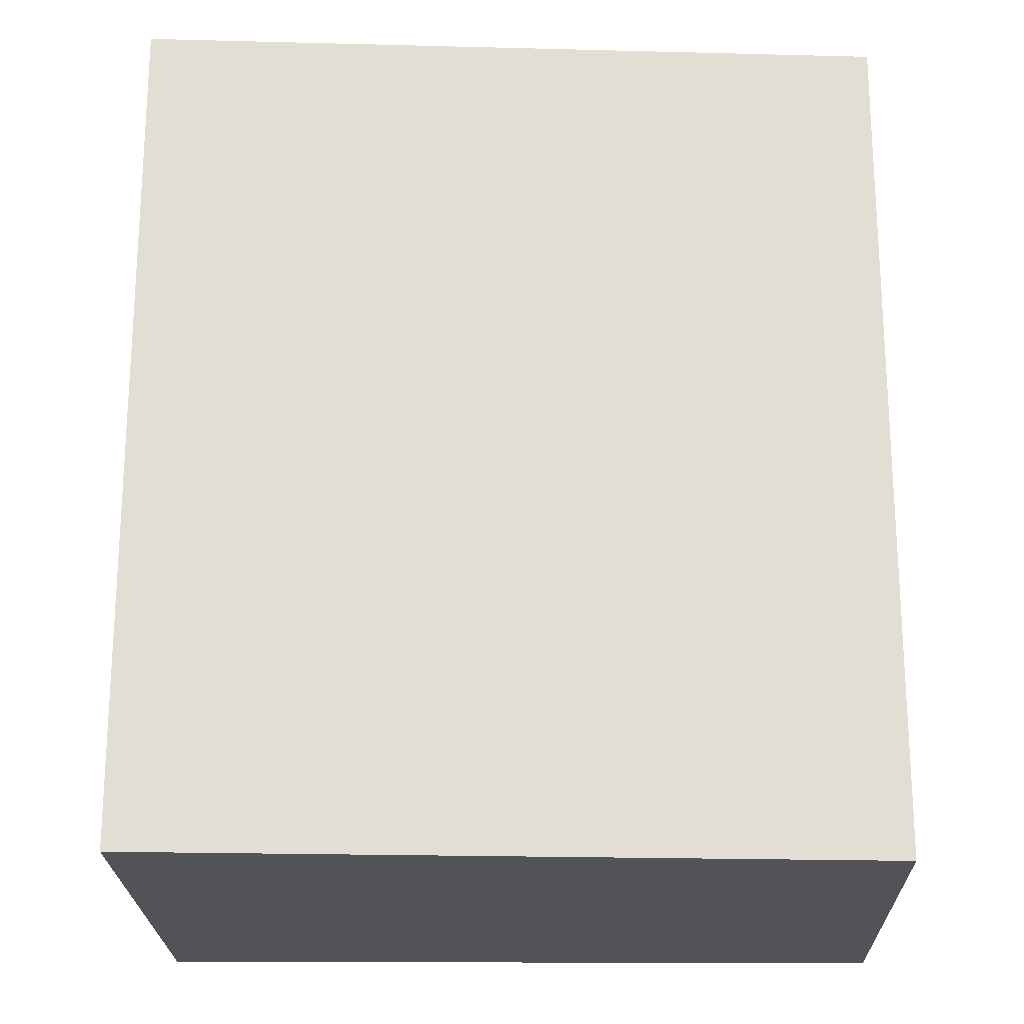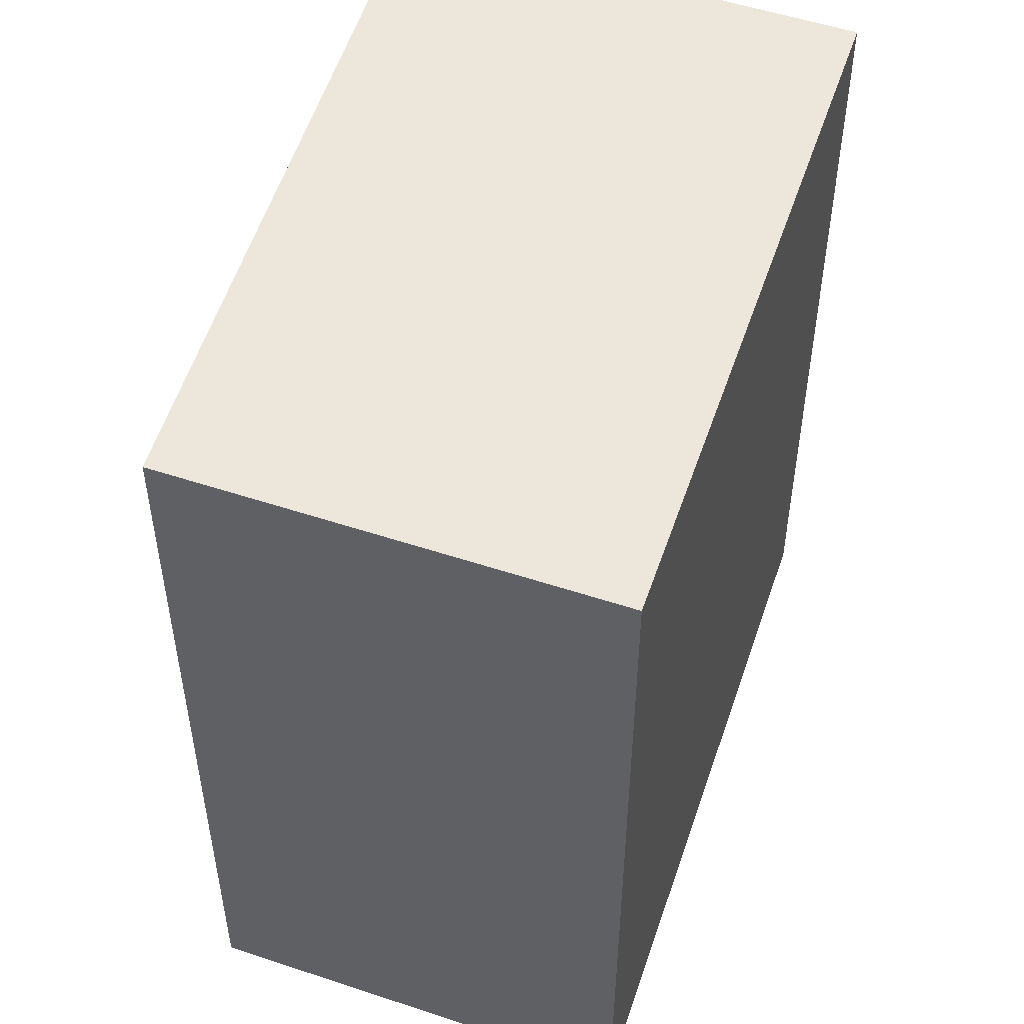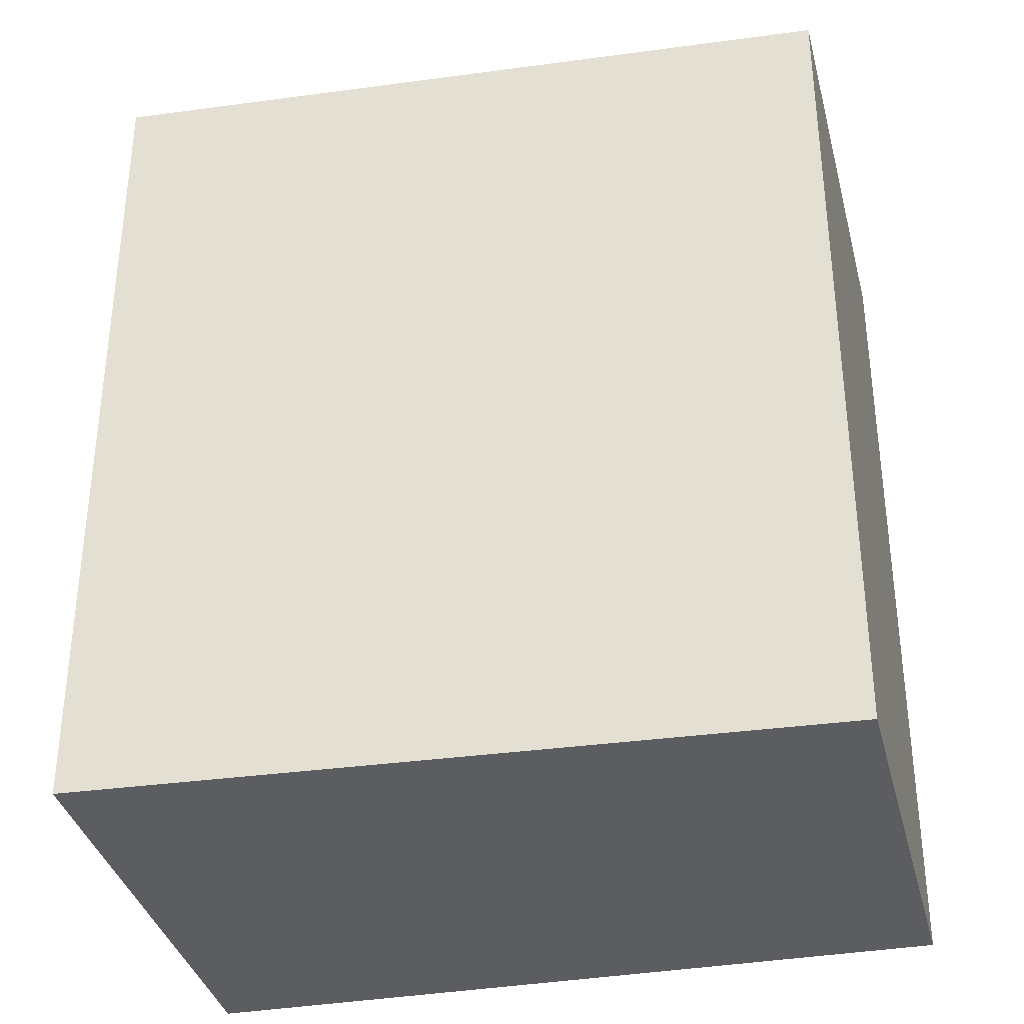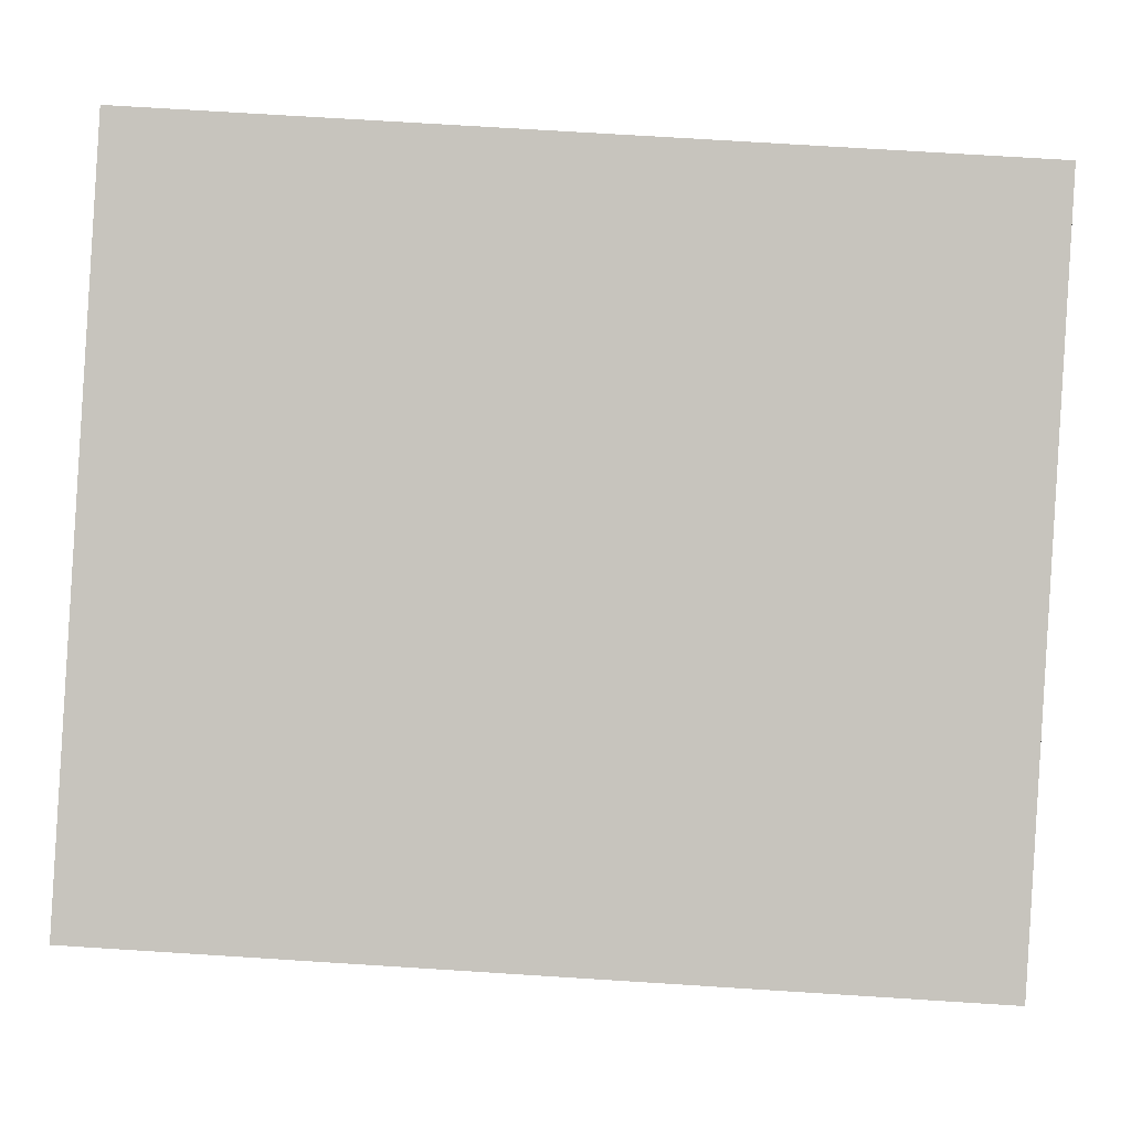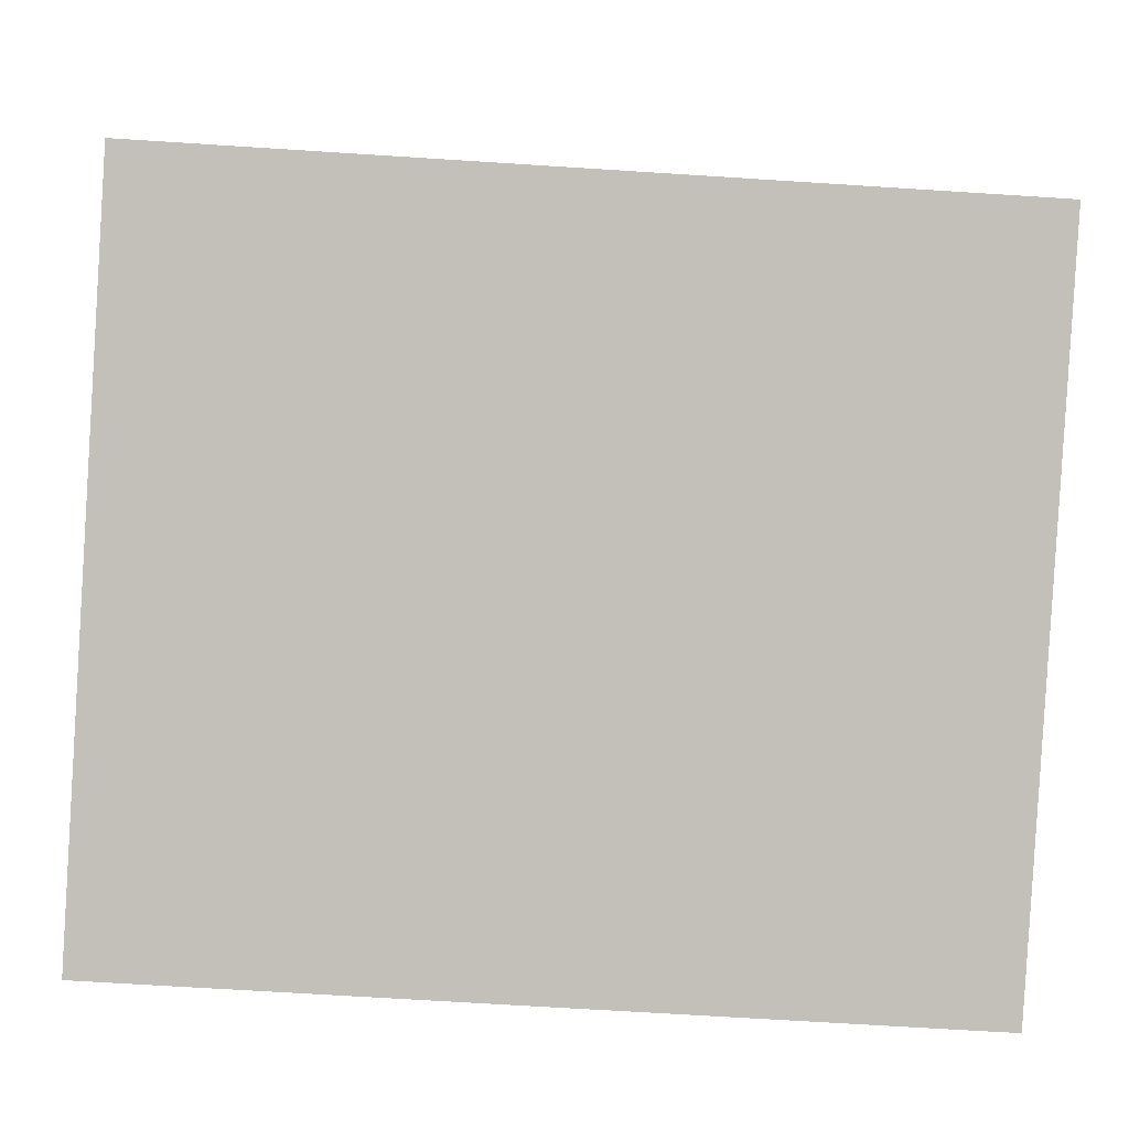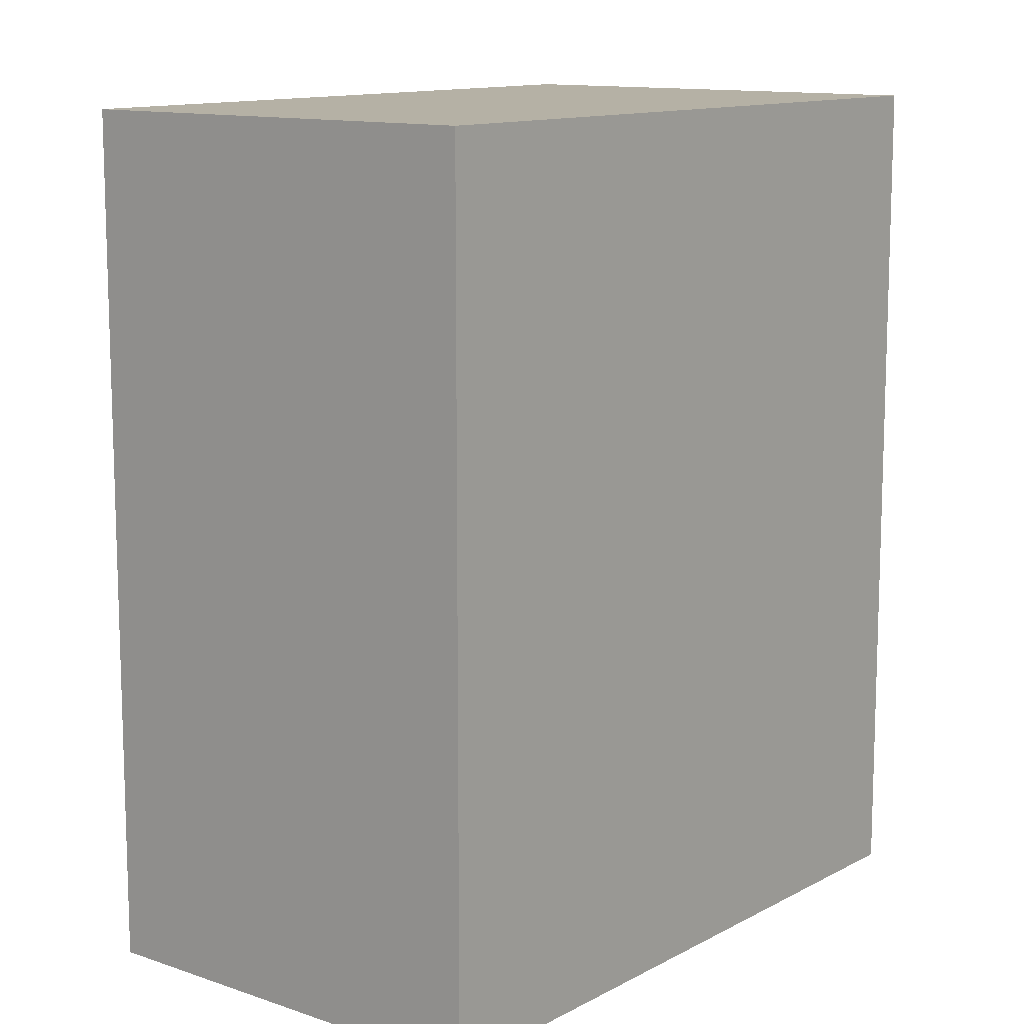
<metadata>
{"format":"obj","ext":"obj","renderer":"f3d","projection":"perspective","resolution":1024,"background":"white","views":[{"elev":-22.0,"azim":-162.7,"up":"+Y"},{"elev":52.1,"azim":-54.1,"up":"+Y"},{"elev":-36.1,"azim":-150.0,"up":"+Y"},{"elev":72.5,"azim":93.6,"up":"+Z"},{"elev":-66.9,"azim":-93.7,"up":"+Z"},{"elev":11.9,"azim":-34.3,"up":"+Y"}]}
</metadata>
<code>
v  0 4.349 2.663e-16
v  4.216 4.349 1.054
v  3.547 4.349 -1.286
v  2.268 4.349 1.665
v  0.631 4.349 2.178
v  4.216 -6.454e-17 1.054
v  3.547 7.874e-17 -1.286
v  0 0 0
v  0.631 -1.334e-16 2.178
v  2.268 -1.02e-16 1.665
g defaultobject
f 1 2 3
f 2 1 4
f 4 1 5
f 6 3 2
f 3 6 7
f 7 1 3
f 1 7 8
f 8 5 1
f 5 8 9
f 4 6 2
f 6 4 5
f 6 5 10
f 10 5 9
f 6 8 7
f 8 6 10
f 8 10 9

</code>
